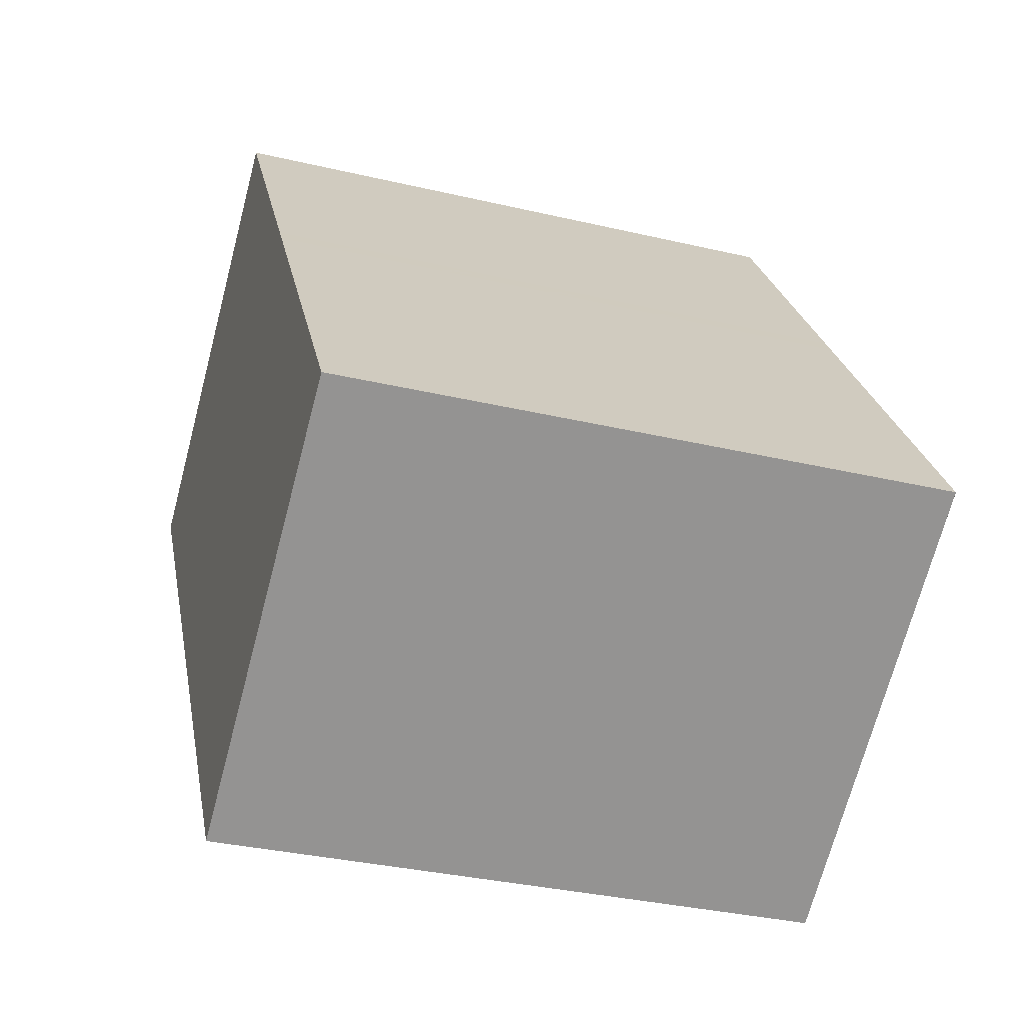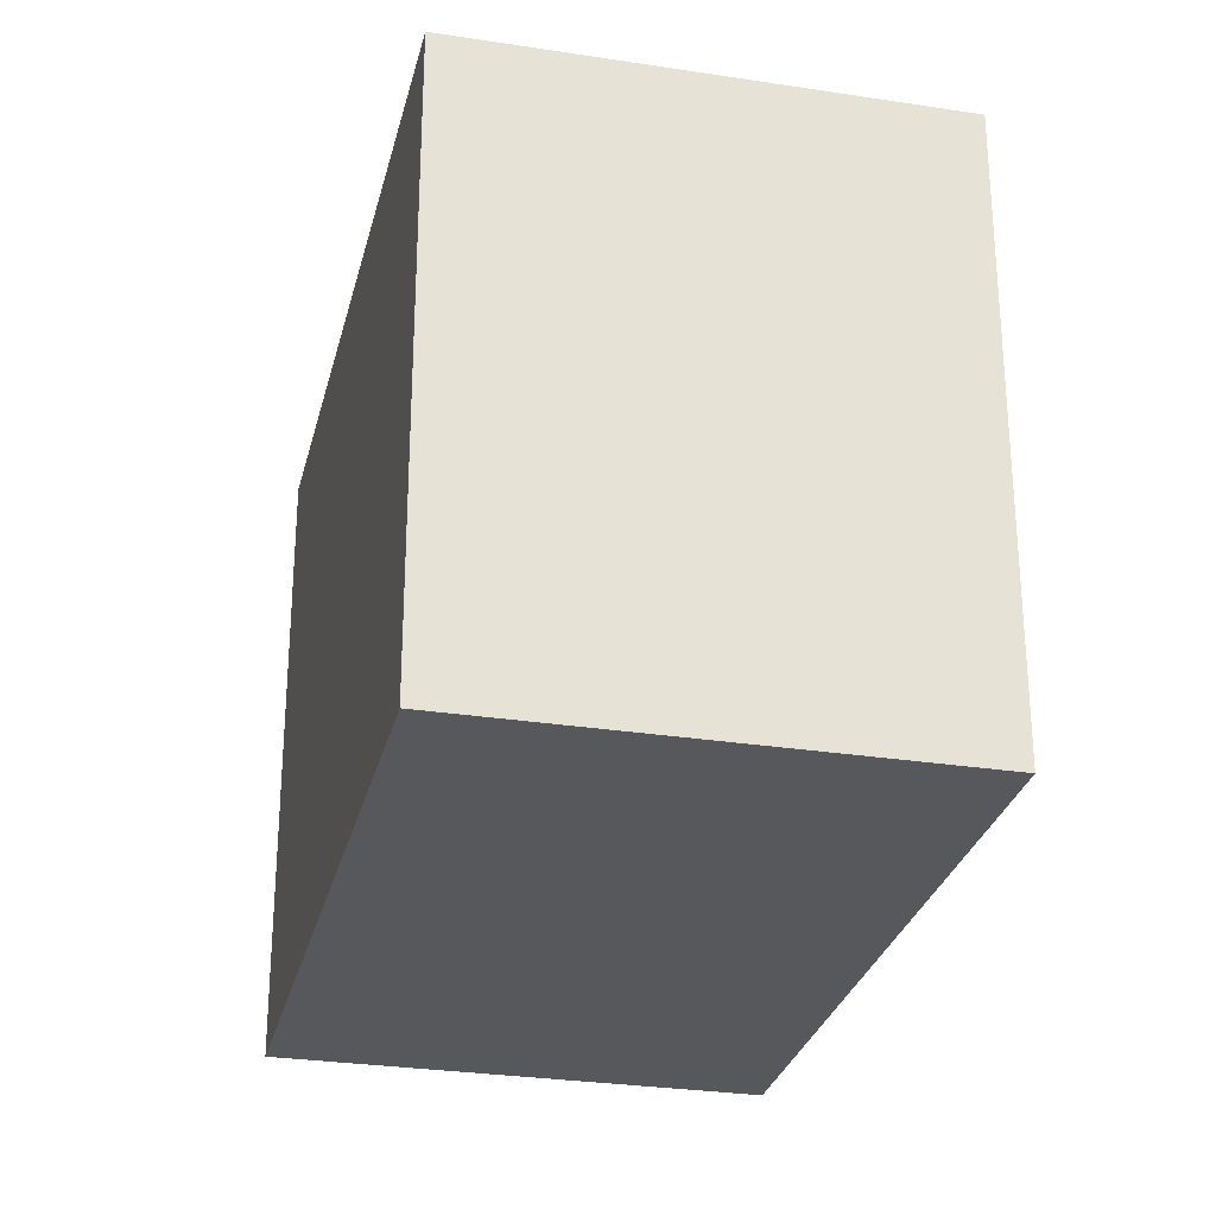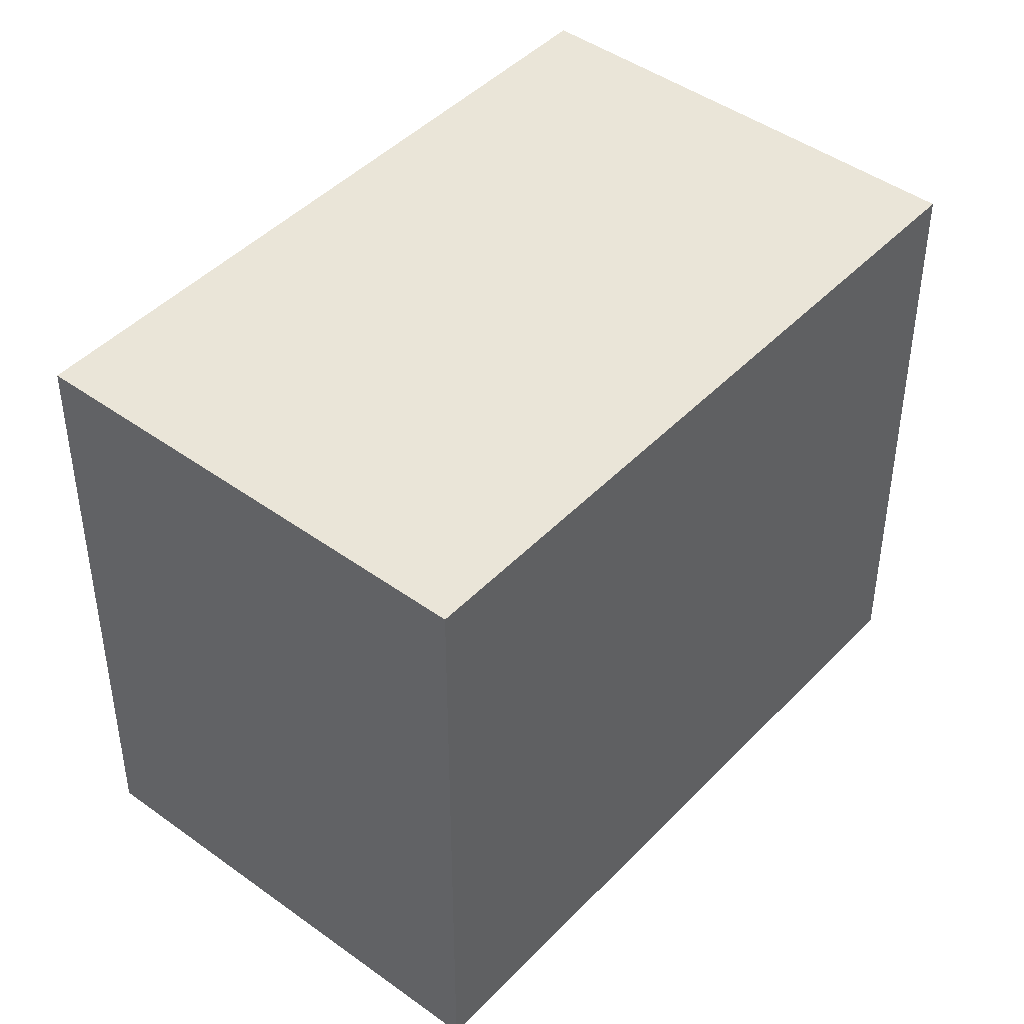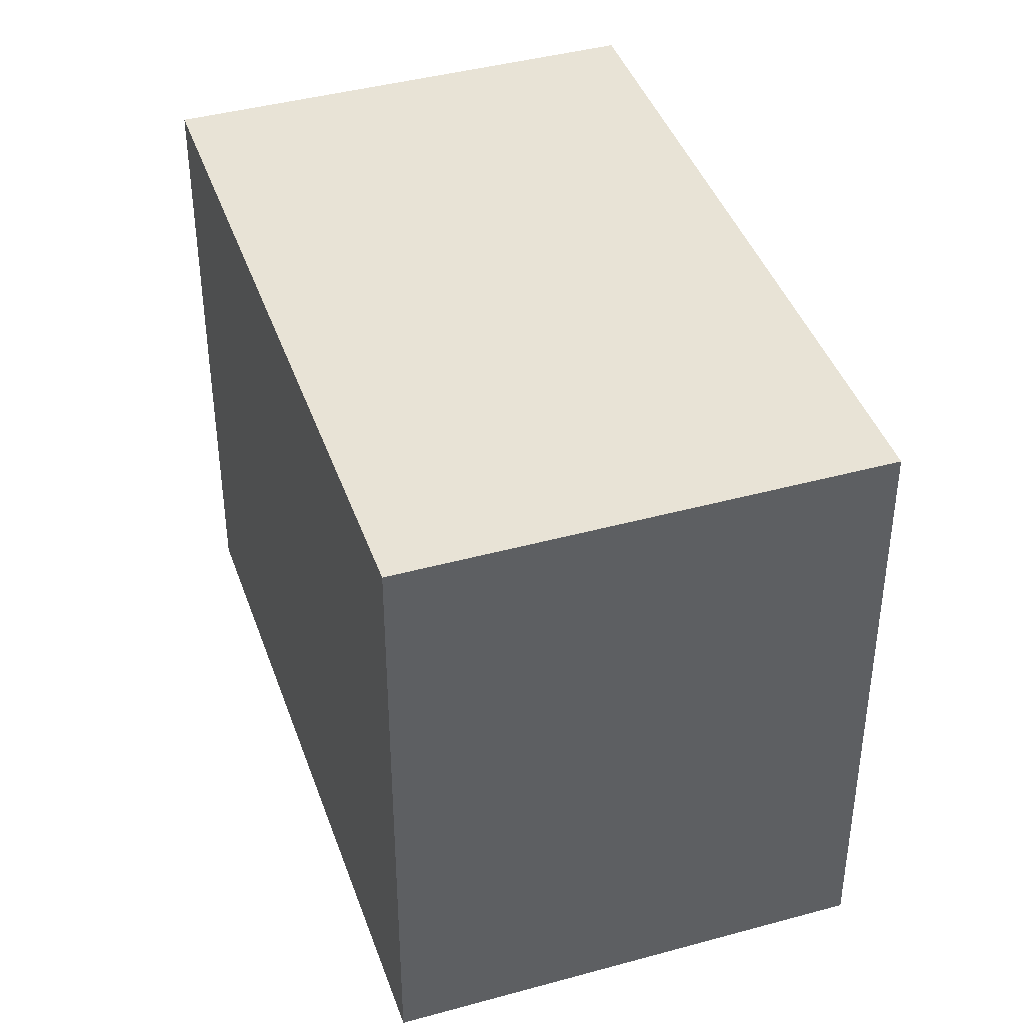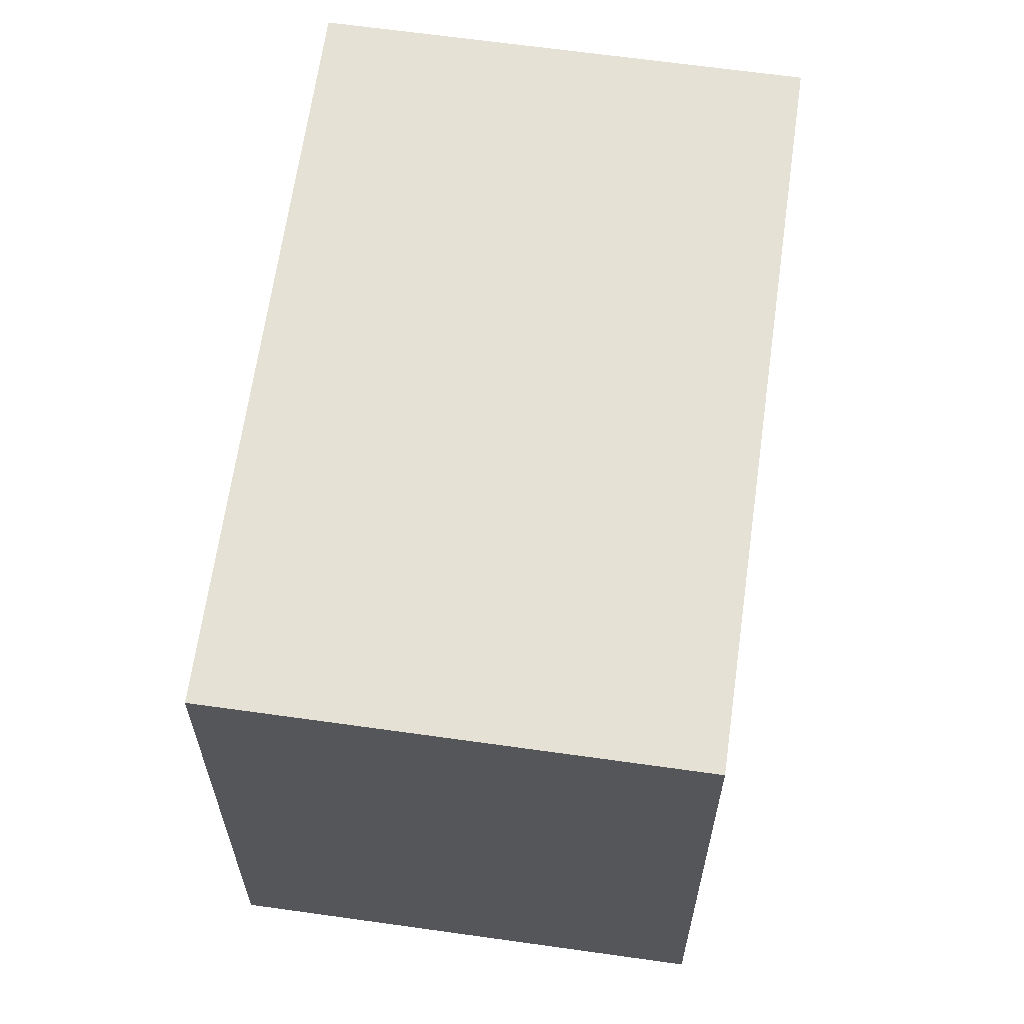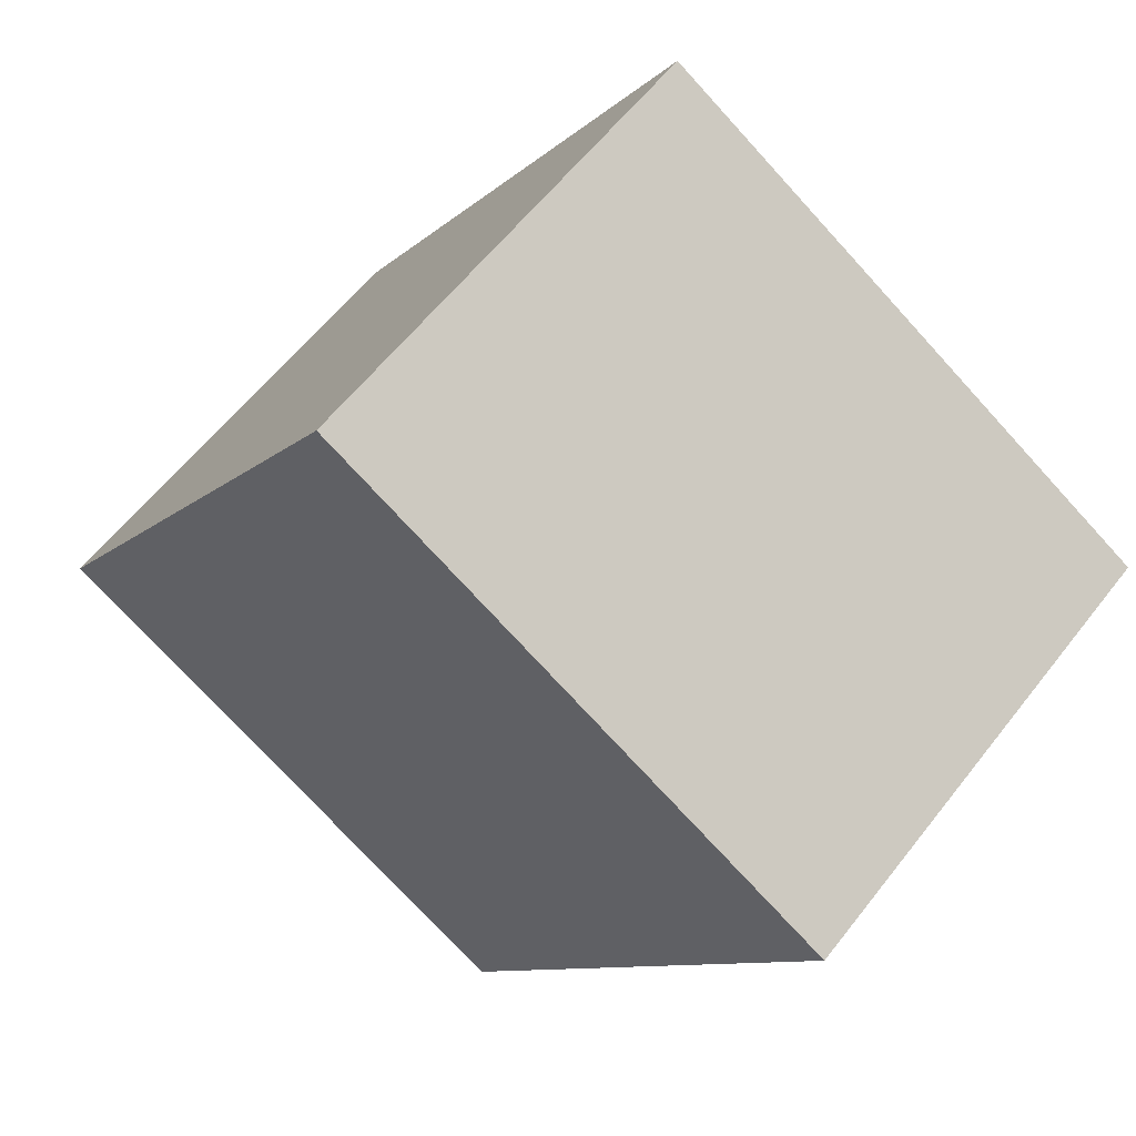
<metadata>
{"format":"obj","ext":"obj","renderer":"f3d","projection":"perspective","resolution":1024,"background":"white","views":[{"elev":-33.7,"azim":72.2,"up":"+Y"},{"elev":-28.5,"azim":-159.1,"up":"+Z"},{"elev":44.7,"azim":-105.8,"up":"+Z"},{"elev":41.6,"azim":15.6,"up":"+Z"},{"elev":64.3,"azim":42.1,"up":"+Z"},{"elev":-74.8,"azim":42.4,"up":"+Y"}]}
</metadata>
<code>
v -614.6 -2073 12.6
v -606.5 -2067 12.59
v -597.9 -2080 12.58
v -606.1 -2086 12.59
v -602.3 -2083 12.58
v -610.9 -2070 12.6
v -598 -2080 12.58
v -606.6 -2067 12.59
v -605.8 -2085 12.58
v -614.4 -2073 12.6
v -599.2 -2078 12.58
v -599.3 -2078 12.58
v -603.6 -2081 12.58
v -607.1 -2083 12.59
v -607.3 -2084 12.59
v -606.4 -2067 12.59
v -606.5 -2067 12.59
v -610.9 -2070 12.6
v -614.4 -2073 12.6
v -614.6 -2073 12.6
v -604.5 -2070 12.59
v -604.6 -2070 12.59
v -608.9 -2073 12.6
v -612.4 -2076 12.6
v -612.6 -2076 12.6
v -606.9 -2072 12.59
v -608.9 -2069 12.6
v -601.6 -2080 12.58
v -608.9 -2069 12.6
v -600.3 -2082 12.58
v -608.4 -2073 12.59
v -610.3 -2070 12.6
v -603.1 -2081 12.58
v -610.4 -2070 12.6
v -601.8 -2083 12.58
v -602.8 -2073 12.59
v -602.9 -2073 12.59
v -607.2 -2076 12.59
v -610.7 -2078 12.6
v -605.2 -2074 12.59
v -610.9 -2078 12.6
v -606.7 -2075 12.59
v -602.6 -2073 12.59
v -602.6 -2073 12.59
v -607 -2076 12.59
v -610.5 -2078 12.6
v -605 -2075 12.59
v -610.7 -2079 12.6
v -606.5 -2076 12.59
v -606.4 -2083 12.59
v -609.8 -2078 12.59
v -611.7 -2075 12.6
v -613.6 -2072 12.6
v -610 -2078 12.59
v -613.7 -2072 12.6
v -605.1 -2085 12.58
v -605.1 -2085 12.58
v -605.8 -2085 12.58
v -606.1 -2085 12.59
v -600.3 -2082 12.58
v -601.8 -2083 12.58
v -602.4 -2083 12.58
v -597.9 -2080 12.58
v -598 -2080 12.58
v -605.2 -2082 12.59
v -608.6 -2077 12.59
v -604 -2084 12.58
v -604 -2084 12.58
v -610.5 -2074 12.6
v -612.5 -2071 12.6
v -608.8 -2077 12.59
v -612.5 -2071 12.6
v -614.4 -2073 12.6
v -614.6 -2073 12.6
v -614.6 -2073 0
v -614.4 -2073 0
v -606.4 -2067 12.59
v -606.5 -2067 12.59
v -606.5 -2067 0
v -606.4 -2067 0
v -598 -2080 12.58
v -597.9 -2080 12.58
v -597.9 -2080 0
v -598 -2080 0
v -606.1 -2085 12.59
v -606.1 -2086 12.59
v -606.1 -2086 0
v -606.1 -2085 0
v -604 -2084 12.58
v -602.3 -2083 12.58
v -602.3 -2083 -1.776e-15
v -604 -2084 0
v -610.4 -2070 12.6
v -610.9 -2070 12.6
v -610.9 -2070 1.776e-15
v -610.4 -2070 0
v -600.3 -2082 12.58
v -598 -2080 12.58
v -598 -2080 0
v -600.3 -2082 0
v -606.5 -2067 12.59
v -606.6 -2067 12.59
v -606.6 -2067 0
v -606.5 -2067 0
v -606.1 -2086 12.59
v -605.8 -2085 12.58
v -605.8 -2085 0
v -606.1 -2086 0
v -613.7 -2072 12.6
v -614.4 -2073 12.6
v -614.4 -2073 0
v -613.7 -2072 0
v -597.9 -2080 12.58
v -599.2 -2078 12.58
v -599.2 -2078 -1.776e-15
v -597.9 -2080 -1.776e-15
v -610.7 -2079 12.6
v -607.3 -2084 12.59
v -607.3 -2084 0
v -610.7 -2079 1.776e-15
v -604.5 -2070 12.59
v -606.4 -2067 12.59
v -606.4 -2067 0
v -604.5 -2070 -1.776e-15
v -614.6 -2073 12.6
v -614.6 -2073 12.6
v -614.6 -2073 1.776e-15
v -614.6 -2073 0
v -602.8 -2073 12.59
v -604.5 -2070 12.59
v -604.5 -2070 -1.776e-15
v -602.8 -2073 0
v -614.6 -2073 12.6
v -612.6 -2076 12.6
v -612.6 -2076 0
v -614.6 -2073 1.776e-15
v -606.6 -2067 12.59
v -608.9 -2069 12.6
v -608.9 -2069 0
v -606.6 -2067 0
v -601.8 -2083 12.58
v -600.3 -2082 12.58
v -600.3 -2082 0
v -601.8 -2083 0
v -608.9 -2069 12.6
v -610.4 -2070 12.6
v -610.4 -2070 0
v -608.9 -2069 0
v -602.3 -2083 12.58
v -601.8 -2083 12.58
v -601.8 -2083 0
v -602.3 -2083 -1.776e-15
v -602.6 -2073 12.59
v -602.8 -2073 12.59
v -602.8 -2073 0
v -602.6 -2073 0
v -612.6 -2076 12.6
v -610.9 -2078 12.6
v -610.9 -2078 1.776e-15
v -612.6 -2076 0
v -599.2 -2078 12.58
v -602.6 -2073 12.59
v -602.6 -2073 0
v -599.2 -2078 -1.776e-15
v -610.9 -2078 12.6
v -610.7 -2079 12.6
v -610.7 -2079 1.776e-15
v -610.9 -2078 1.776e-15
v -612.5 -2071 12.6
v -613.7 -2072 12.6
v -613.7 -2072 0
v -612.5 -2071 1.776e-15
v -605.8 -2085 12.58
v -605.1 -2085 12.58
v -605.1 -2085 0
v -605.8 -2085 0
v -607.3 -2084 12.59
v -606.1 -2085 12.59
v -606.1 -2085 0
v -607.3 -2084 0
v -597.9 -2080 12.58
v -597.9 -2080 12.58
v -597.9 -2080 -1.776e-15
v -597.9 -2080 0
v -605.1 -2085 12.58
v -604 -2084 12.58
v -604 -2084 0
v -605.1 -2085 0
v -610.9 -2070 12.6
v -612.5 -2071 12.6
v -612.5 -2071 1.776e-15
v -610.9 -2070 1.776e-15
v -614.6 -2073 0
v -606.5 -2067 0
v -597.9 -2080 0
v -606.1 -2086 0
f 17 8 2 16
f 72 6 18 70
f 29 8 17 27
f 20 1 10 19
f 64 12 11 63
f 65 13 62 68
f 60 28 12 64
f 59 15 14 58
f 22 17 16 21
f 70 18 23 69
f 27 17 22 26
f 25 20 19 24
f 37 22 21 36
f 69 23 38 71
f 40 26 22 37
f 41 25 24 39
f 32 27 26 31
f 42 31 26 40
f 34 29 27 32
f 61 33 28 60
f 31 23 18 32
f 38 23 31 42
f 32 18 6 34
f 62 13 33 61
f 44 37 36 43
f 71 38 45 66
f 47 40 37 44
f 48 41 39 46
f 49 42 40 47
f 45 38 42 49
f 43 11 12 44
f 66 45 13 65
f 44 12 28 47
f 46 14 15 48
f 47 28 33 49
f 49 33 13 45
f 50 14 46 51
f 52 24 19 53
f 54 39 24 52
f 51 46 39 54
f 53 19 10 55
f 58 14 50 57
f 57 56 9 58
f 58 9 4 59
f 60 30 35 61
f 61 35 5 62
f 63 3 7 64
f 68 62 5 67
f 64 7 30 60
f 65 50 51 66
f 67 56 57 68
f 69 52 53 70
f 71 54 52 69
f 66 51 54 71
f 70 53 55 72
f 68 57 50 65
f 74 75 76 73
f 78 79 80 77
f 82 83 84 81
f 86 87 88 85
f 90 91 92 89
f 94 95 96 93
f 98 99 100 97
f 102 103 104 101
f 106 107 108 105
f 110 111 112 109
f 114 115 116 113
f 118 119 120 117
f 122 123 124 121
f 126 127 128 125
f 130 131 132 129
f 134 135 136 133
f 138 139 140 137
f 142 143 144 141
f 146 147 148 145
f 150 151 152 149
f 154 155 156 153
f 158 159 160 157
f 162 163 164 161
f 166 167 168 165
f 170 171 172 169
f 174 175 176 173
f 178 179 180 177
f 182 183 184 181
f 186 187 188 185
f 190 191 192 189
f 194 195 196 193

</code>
